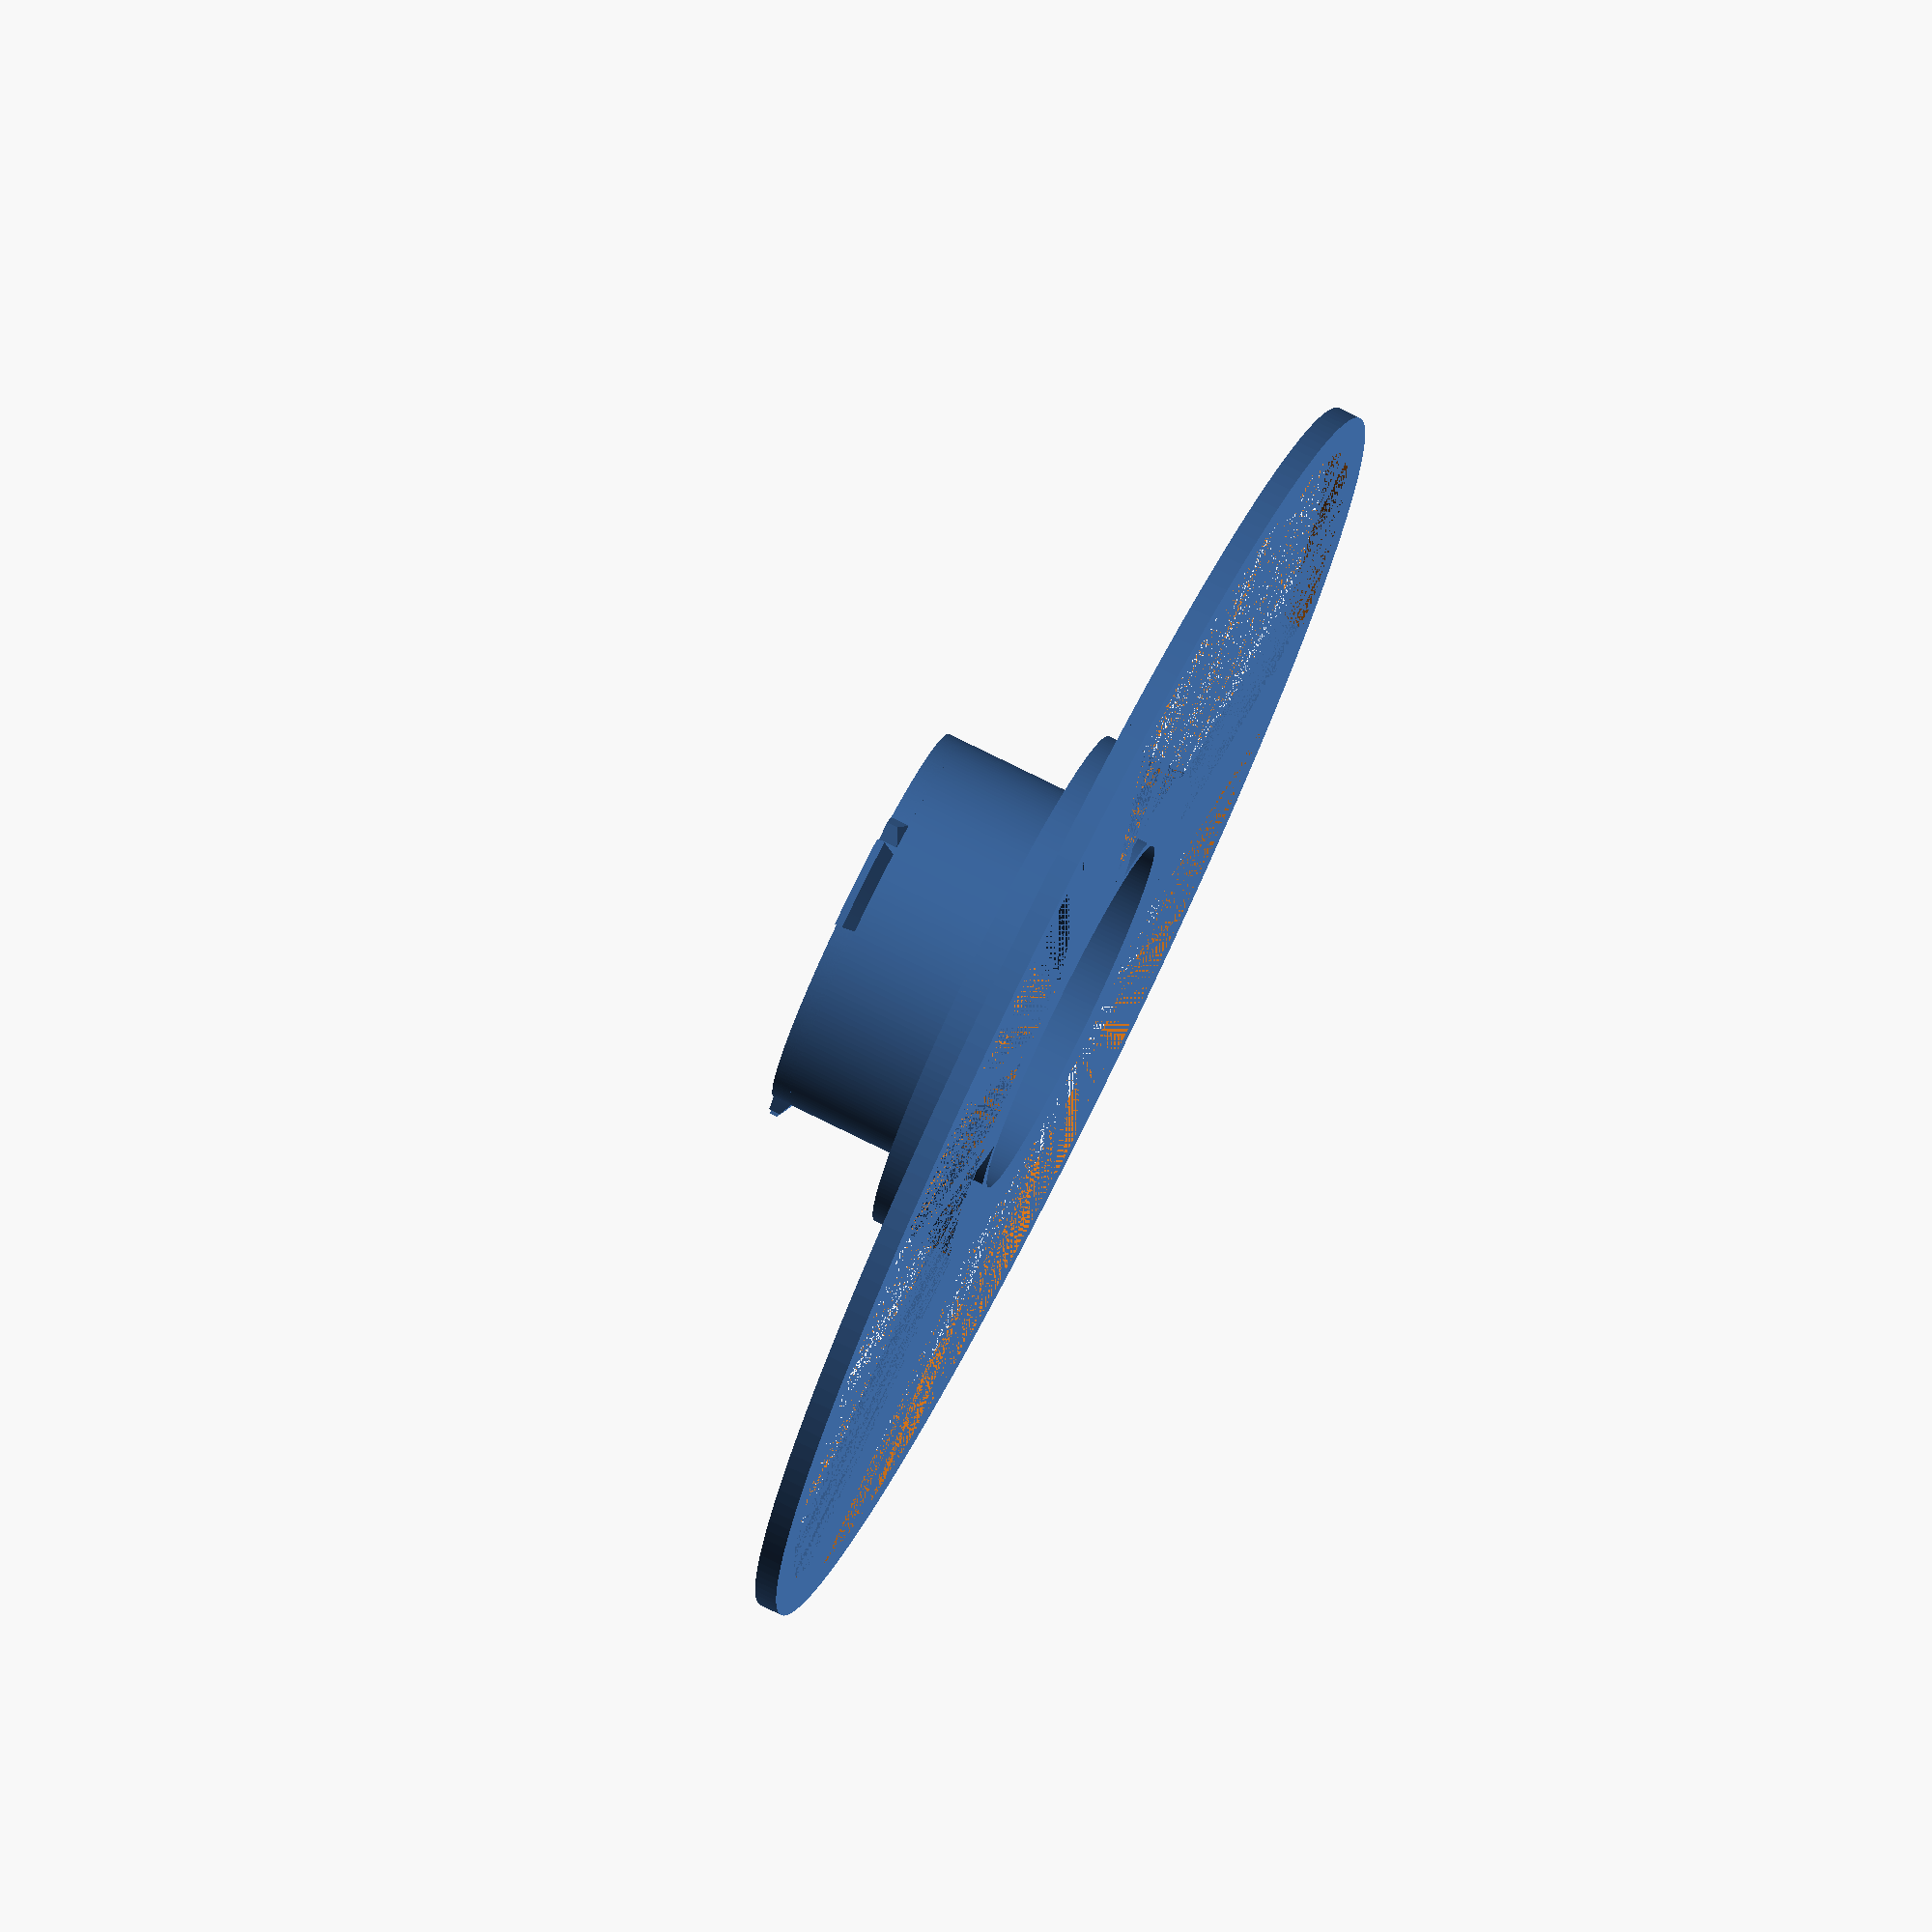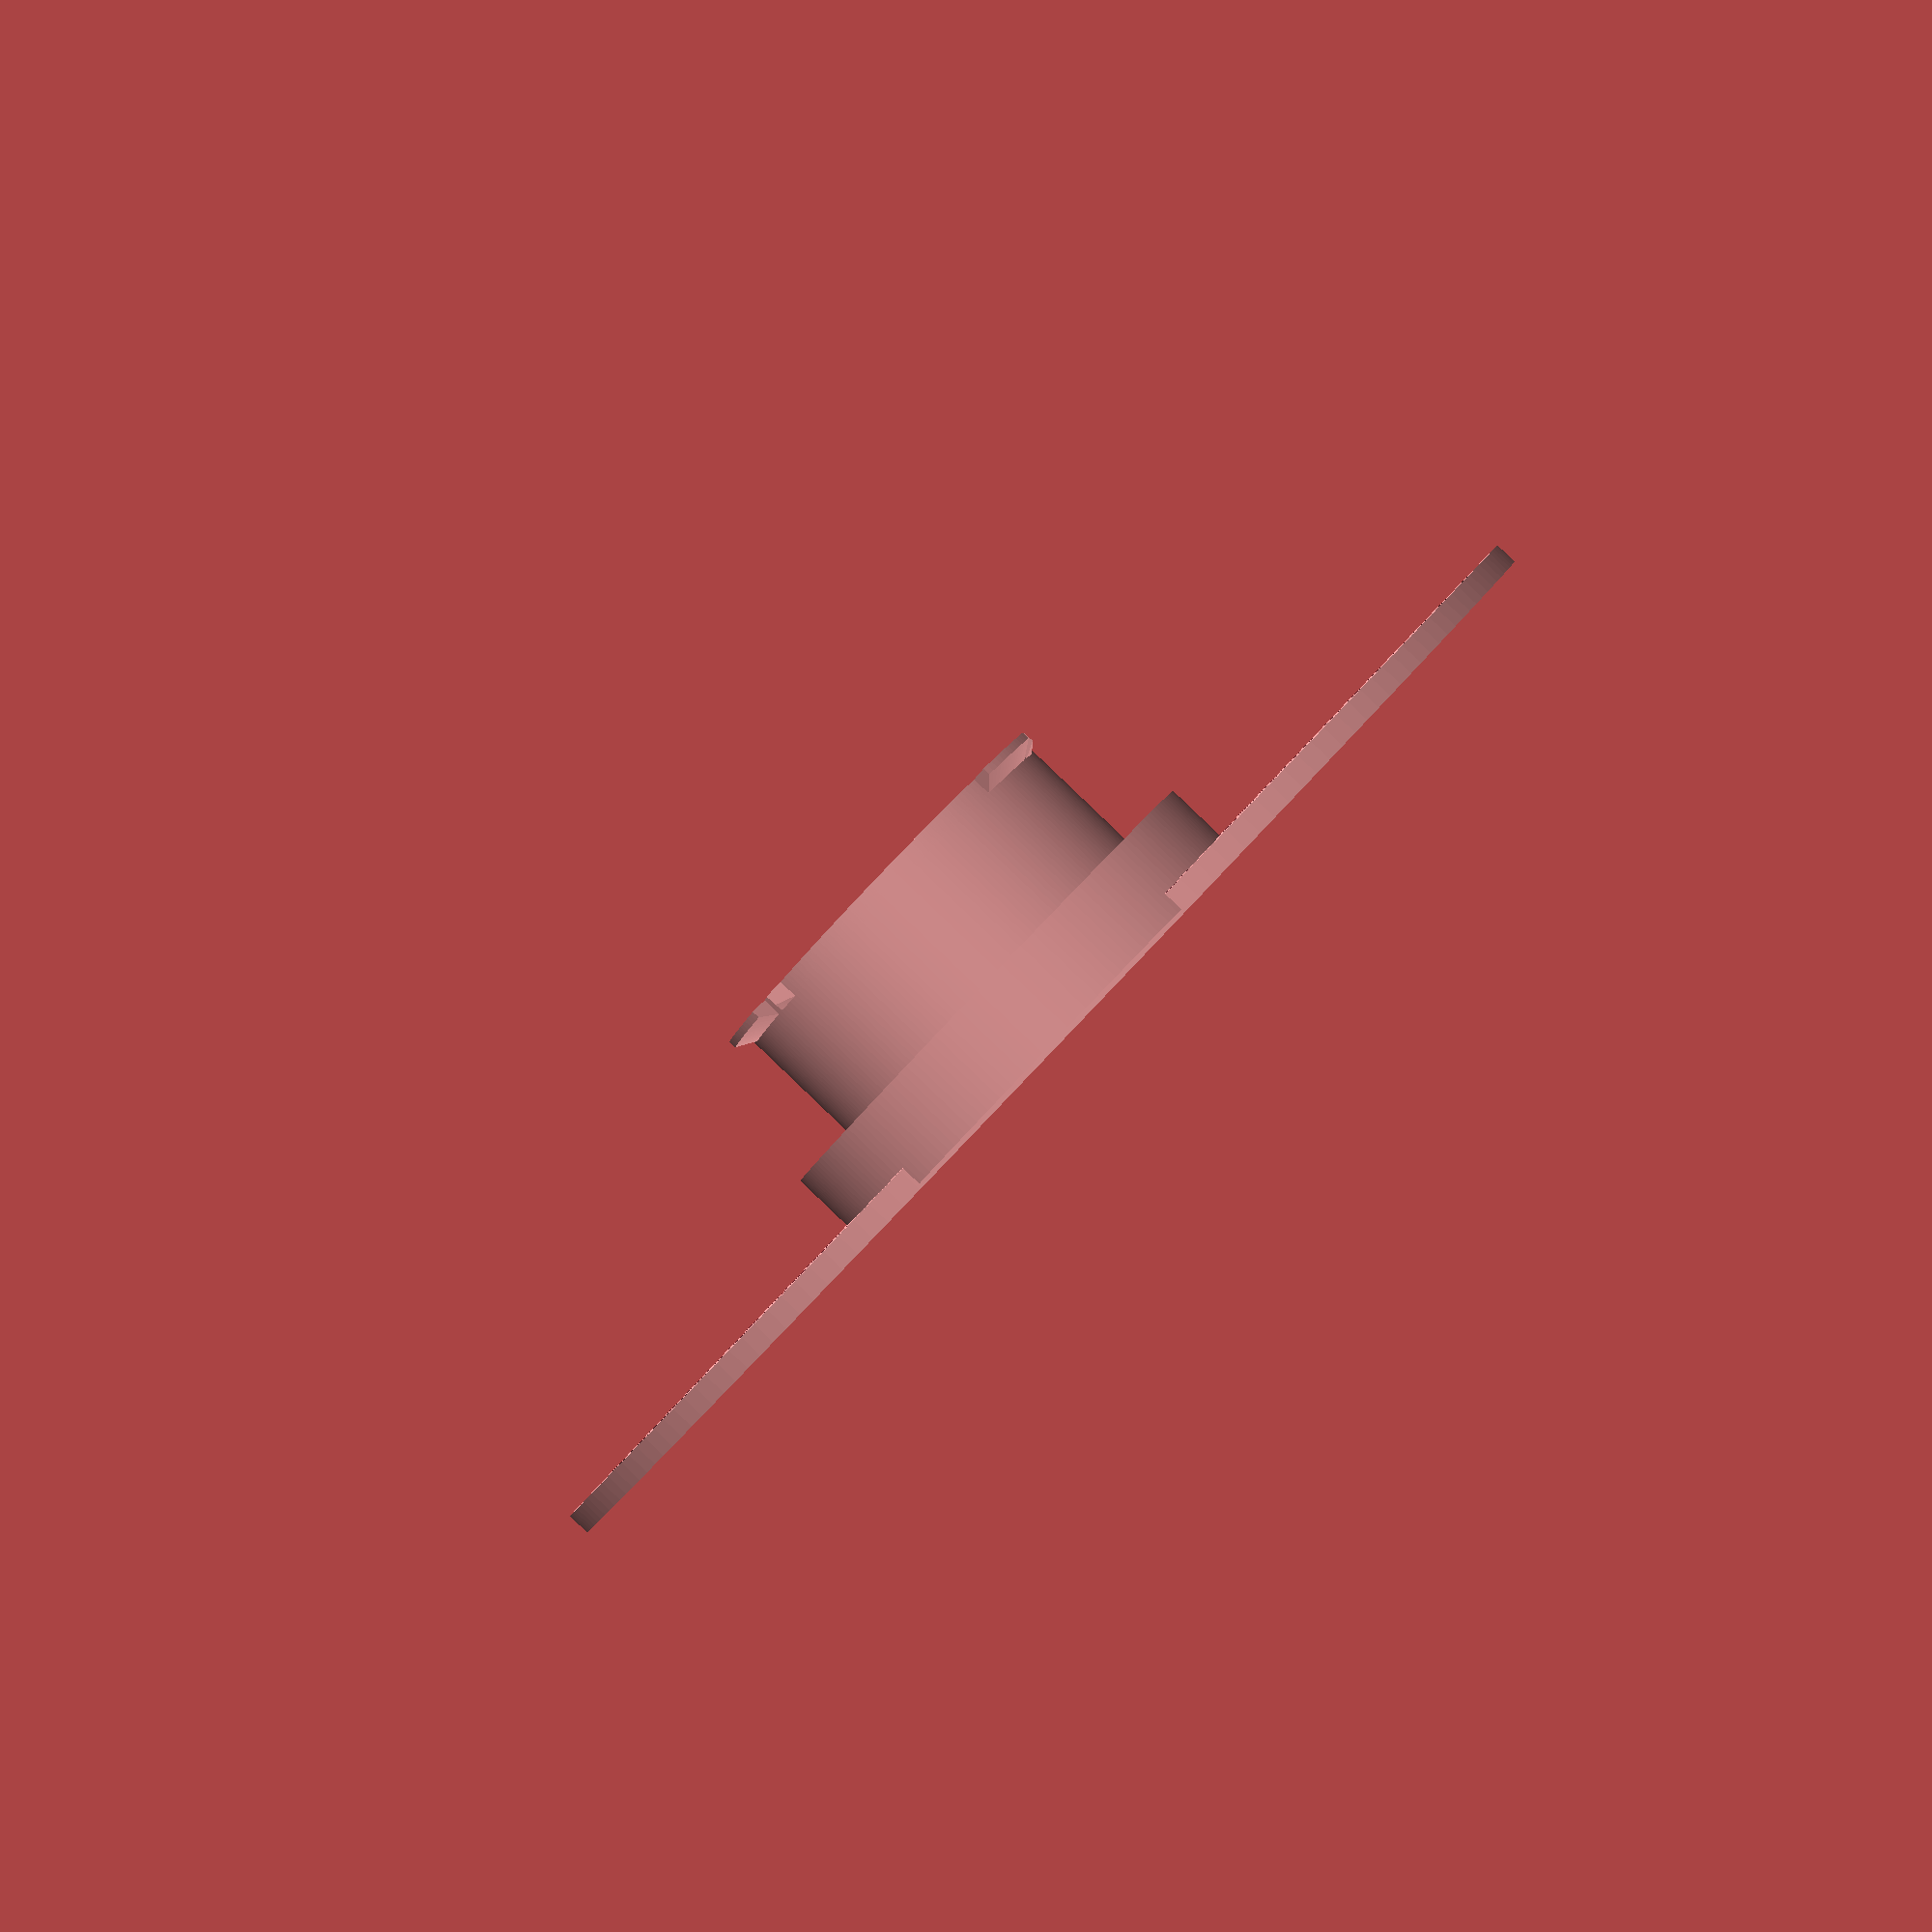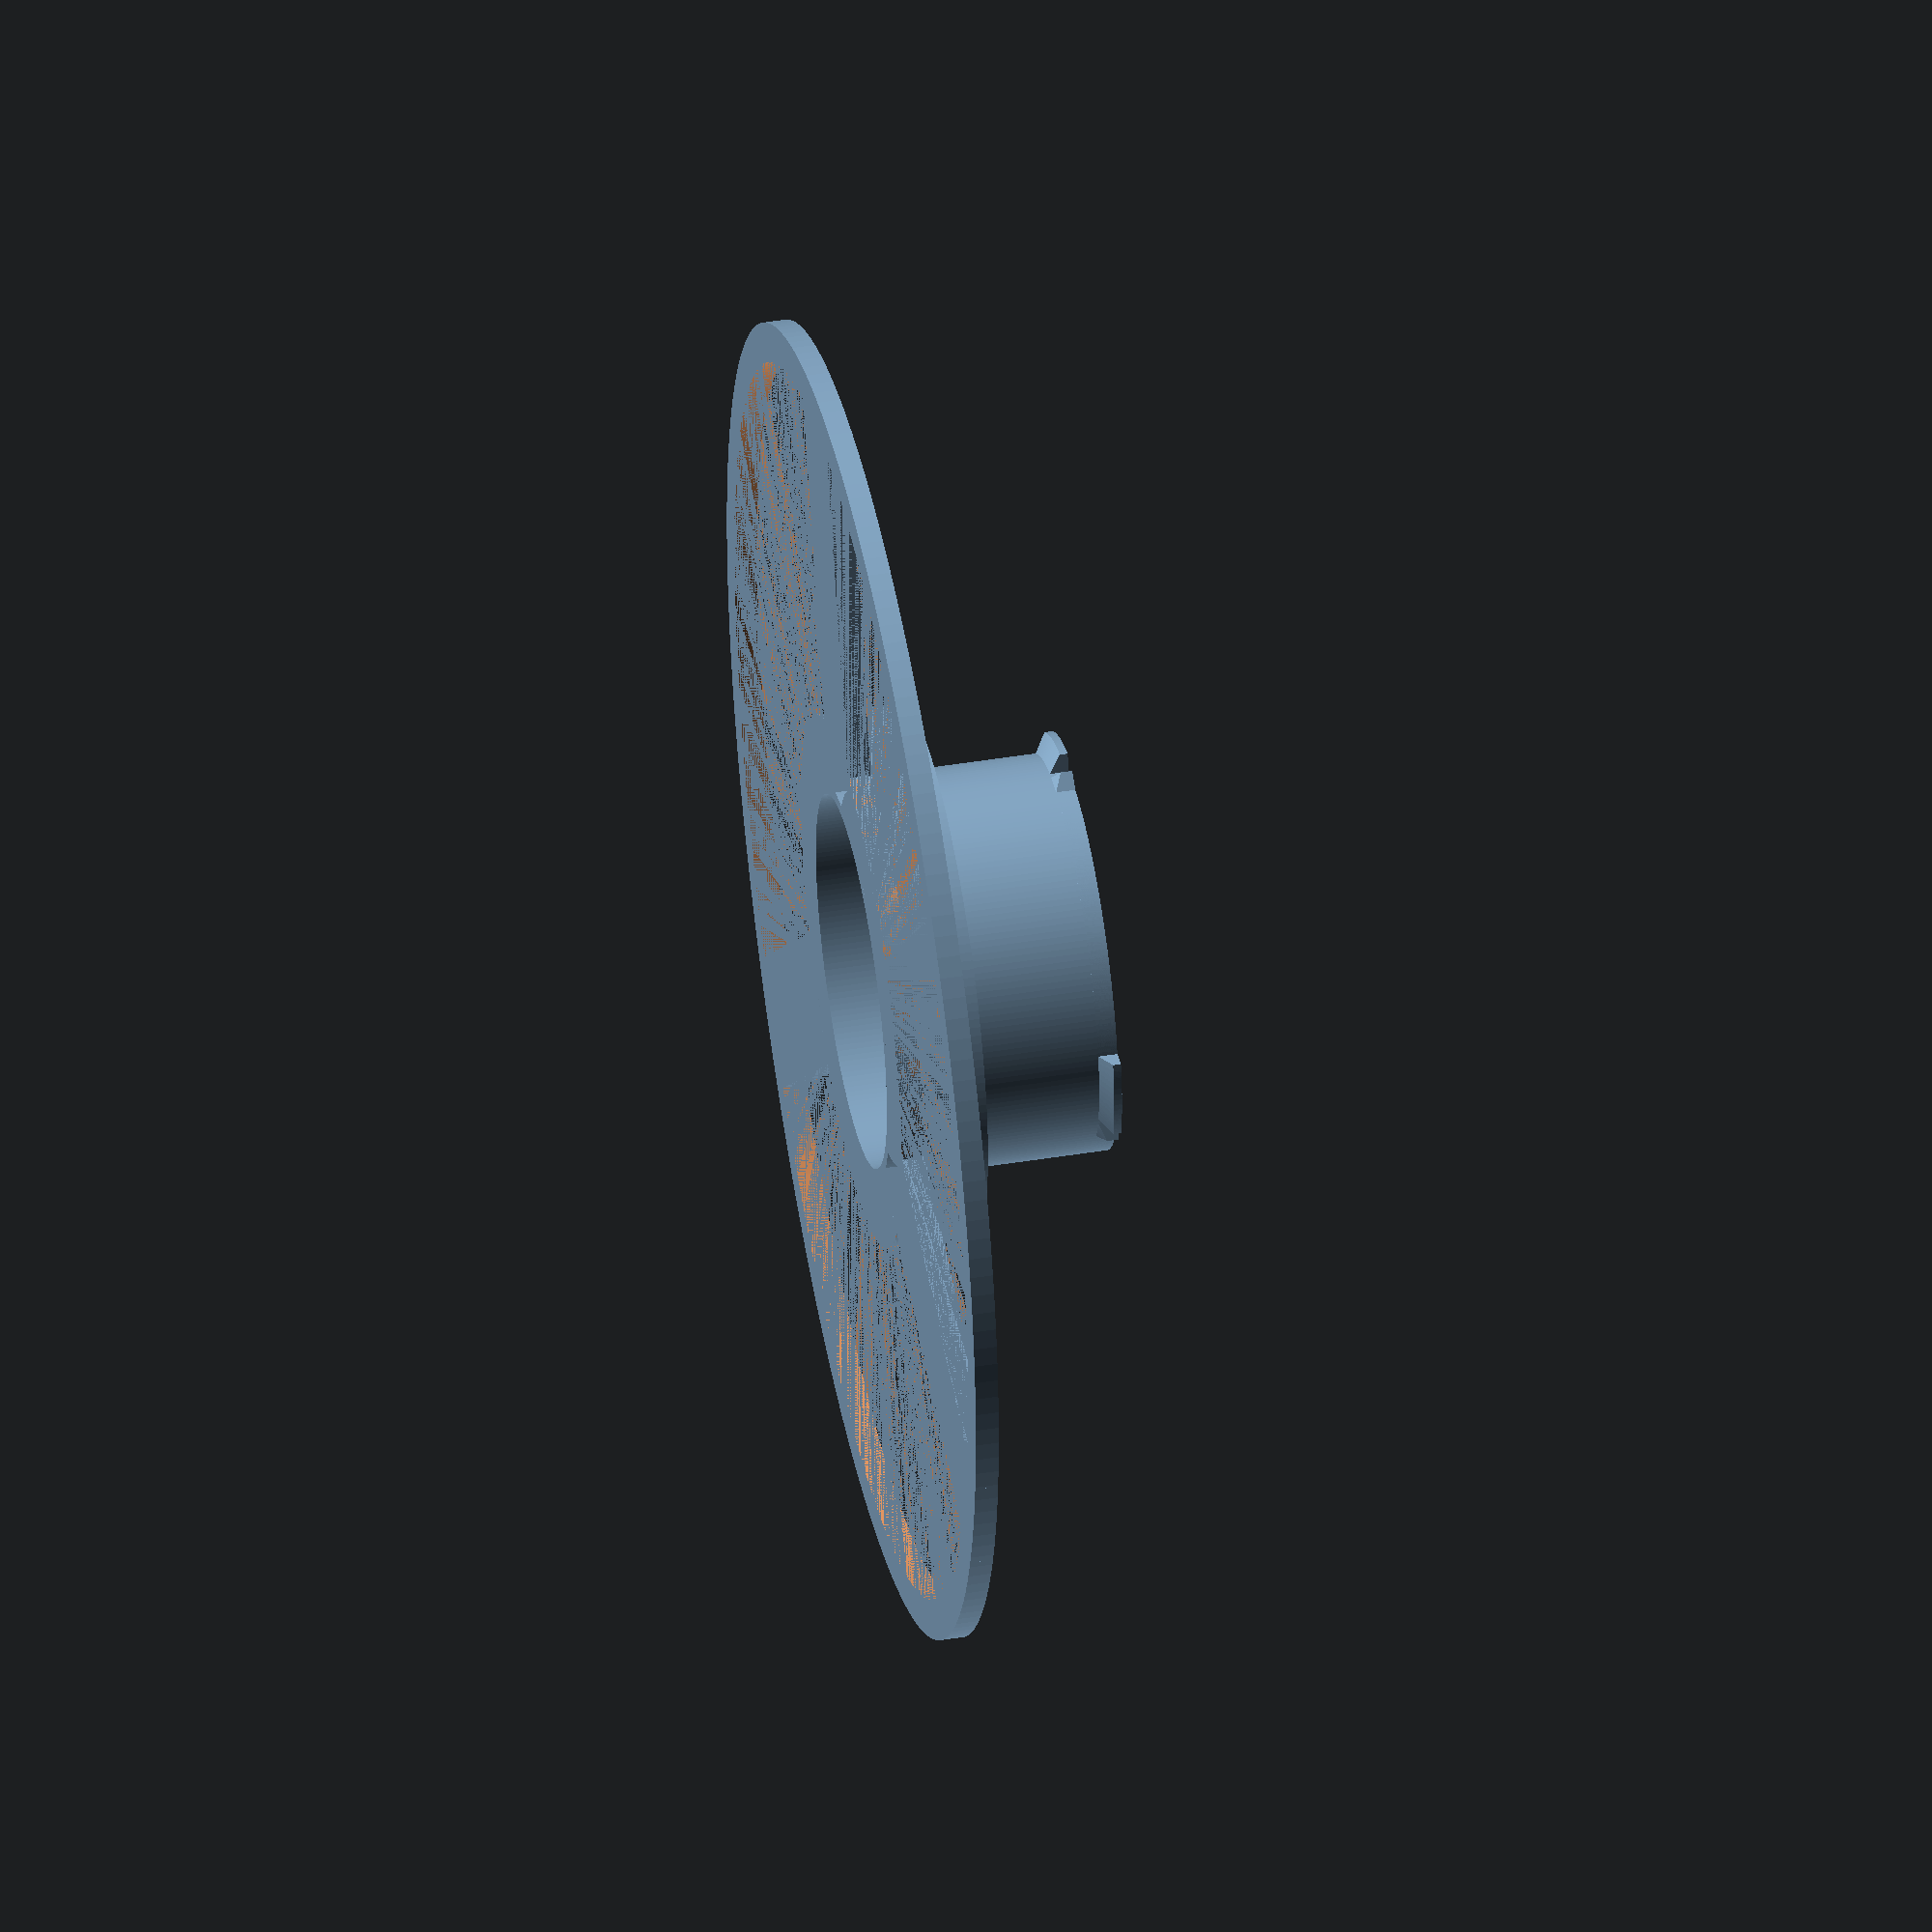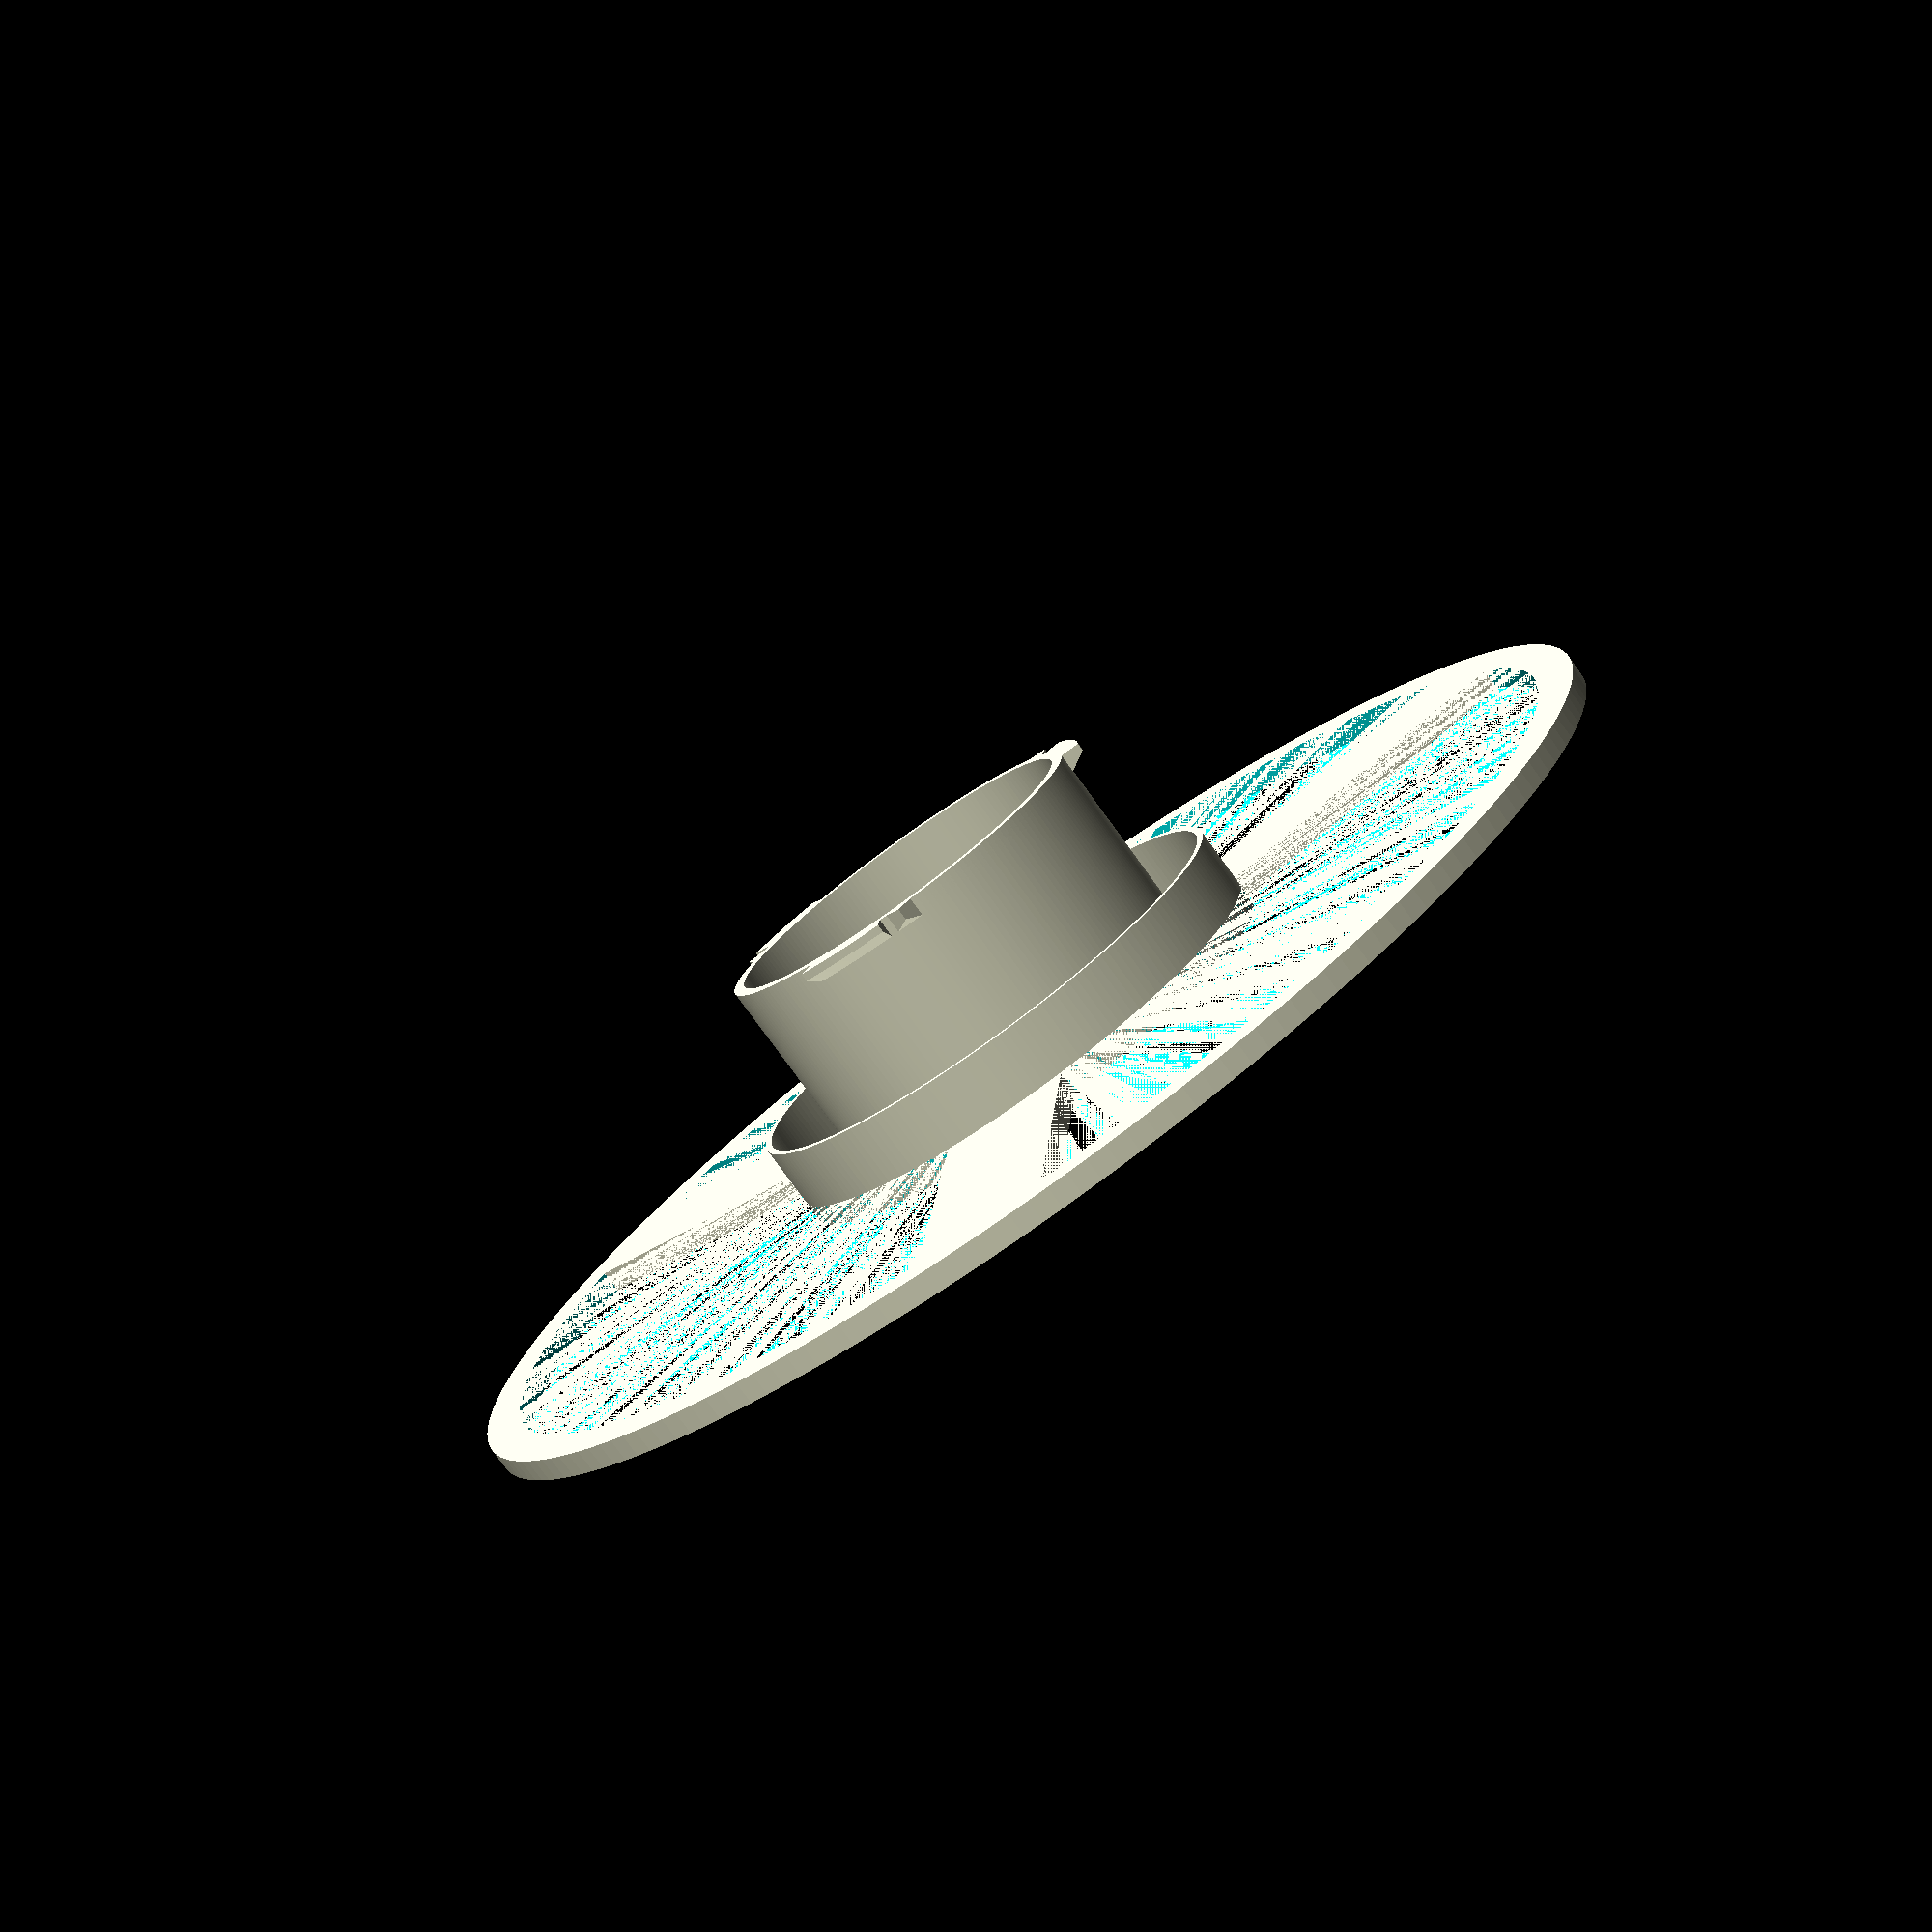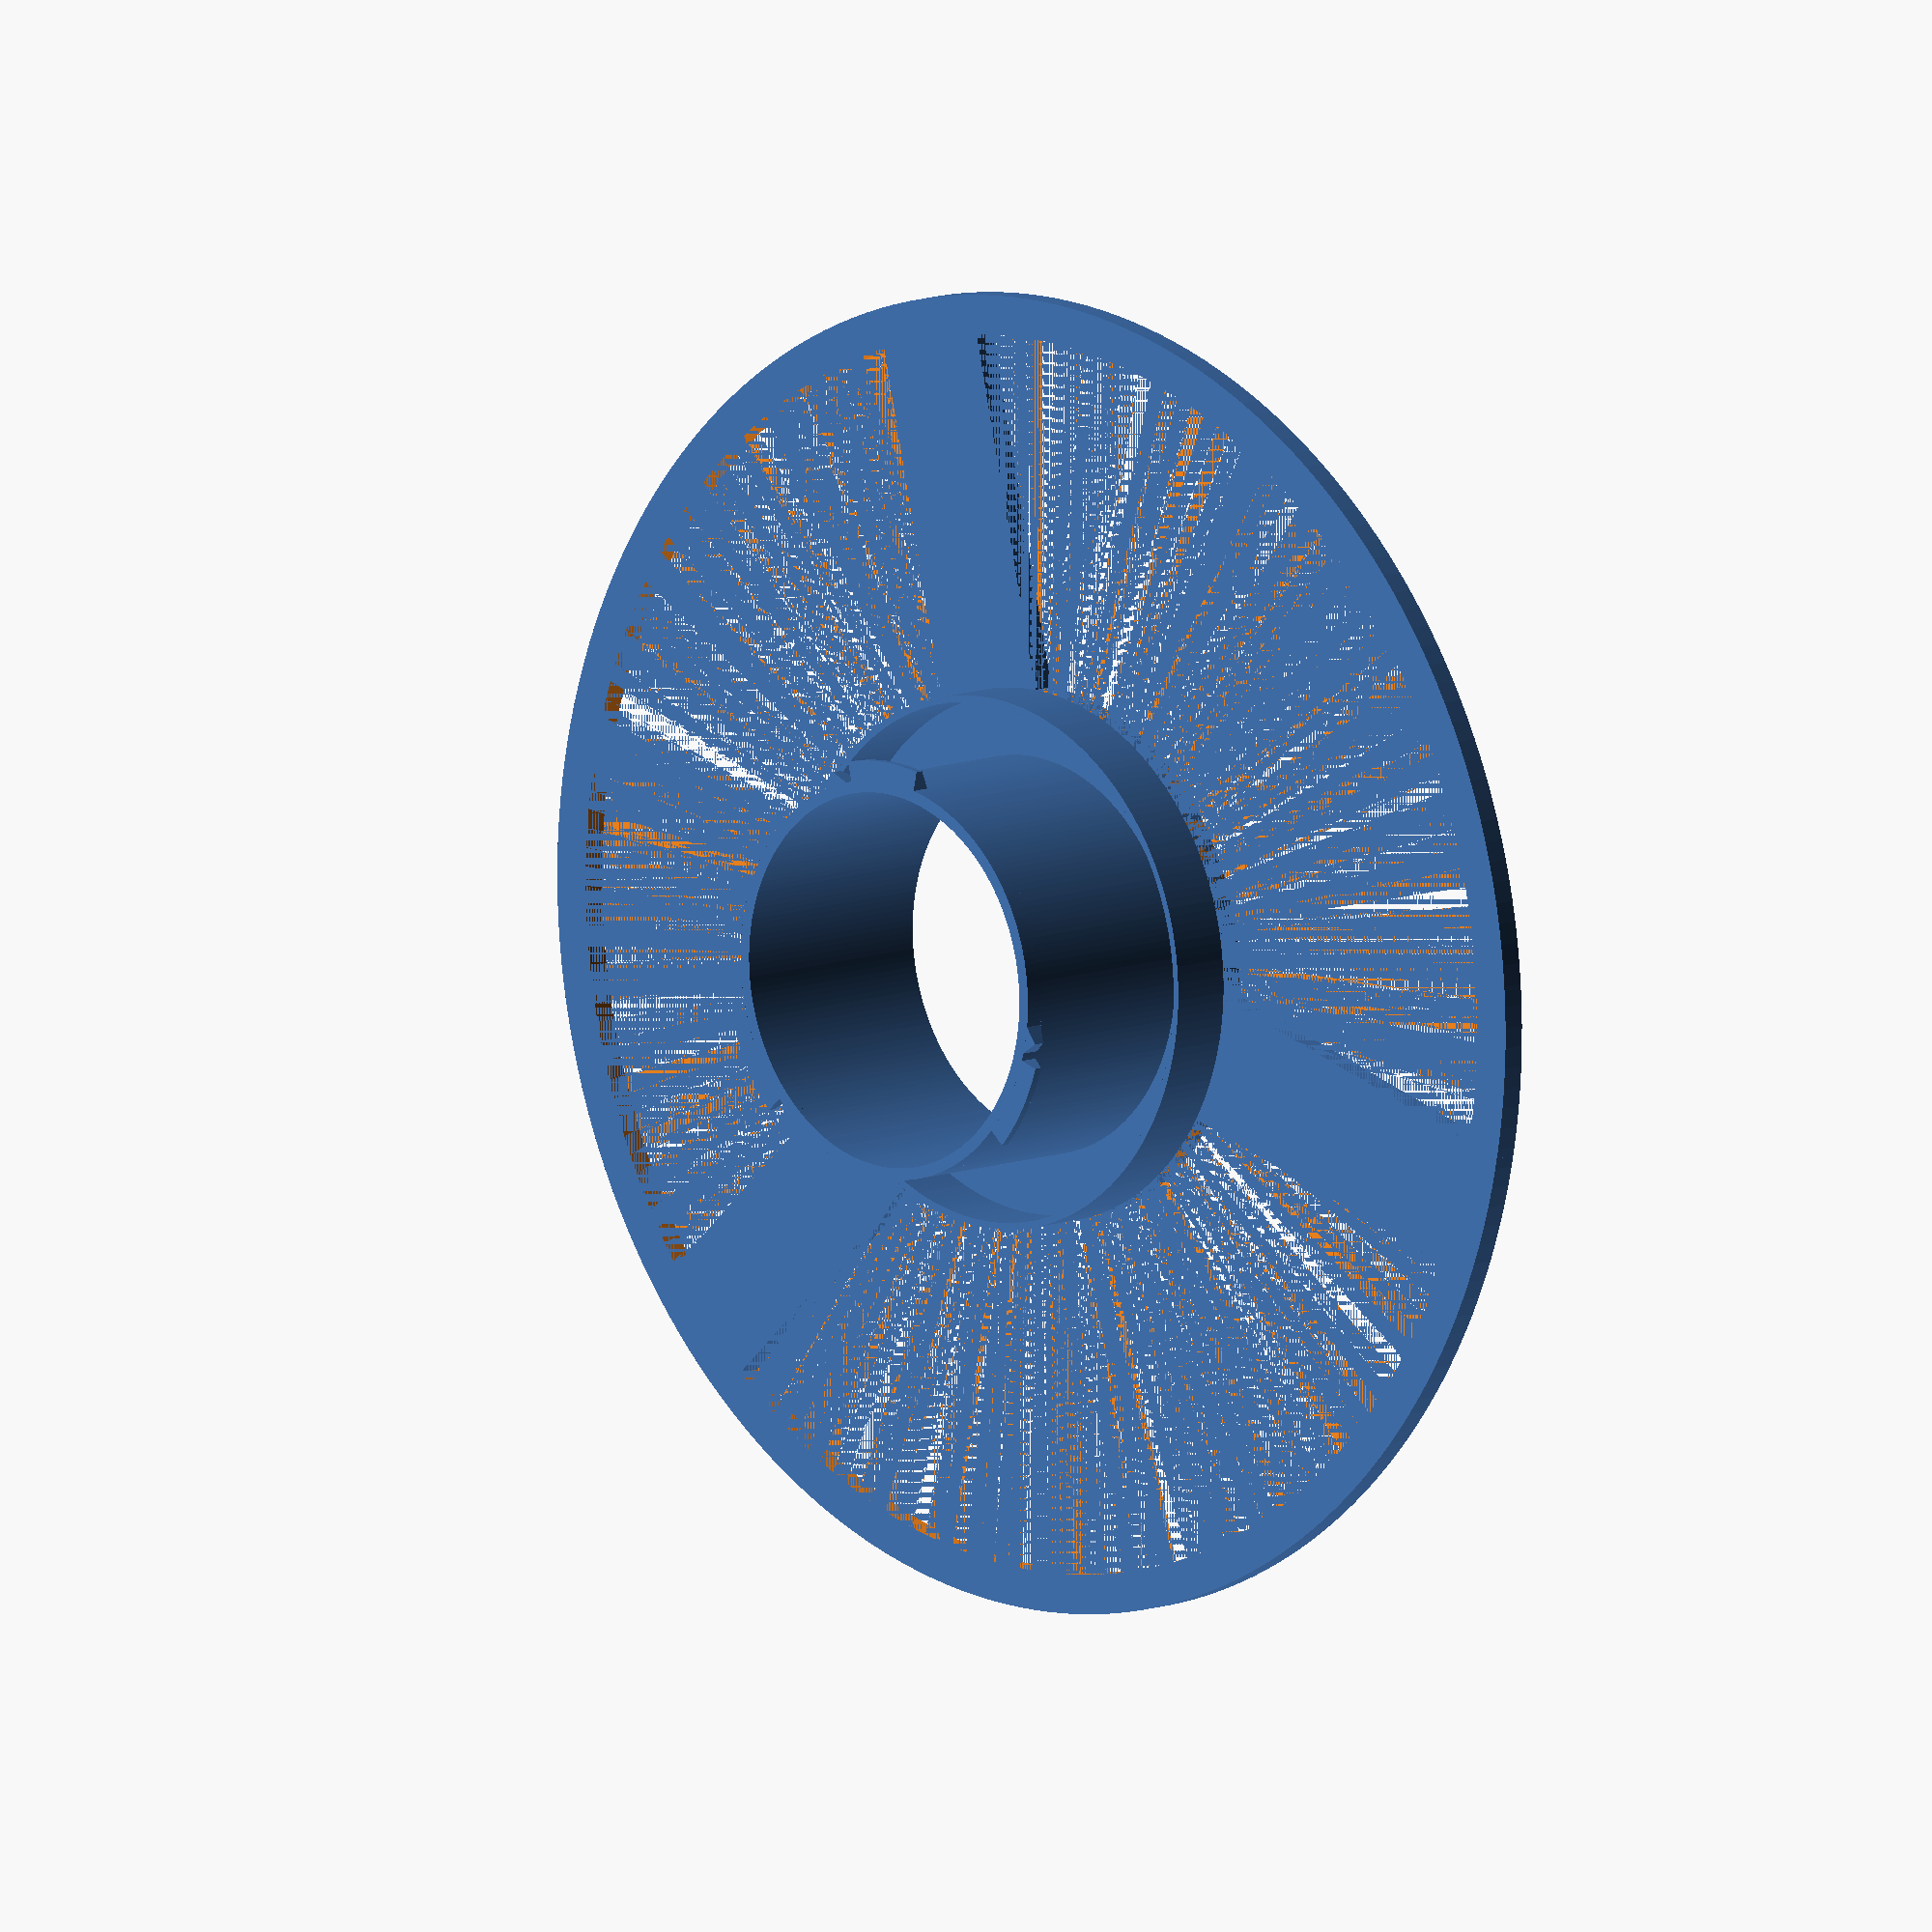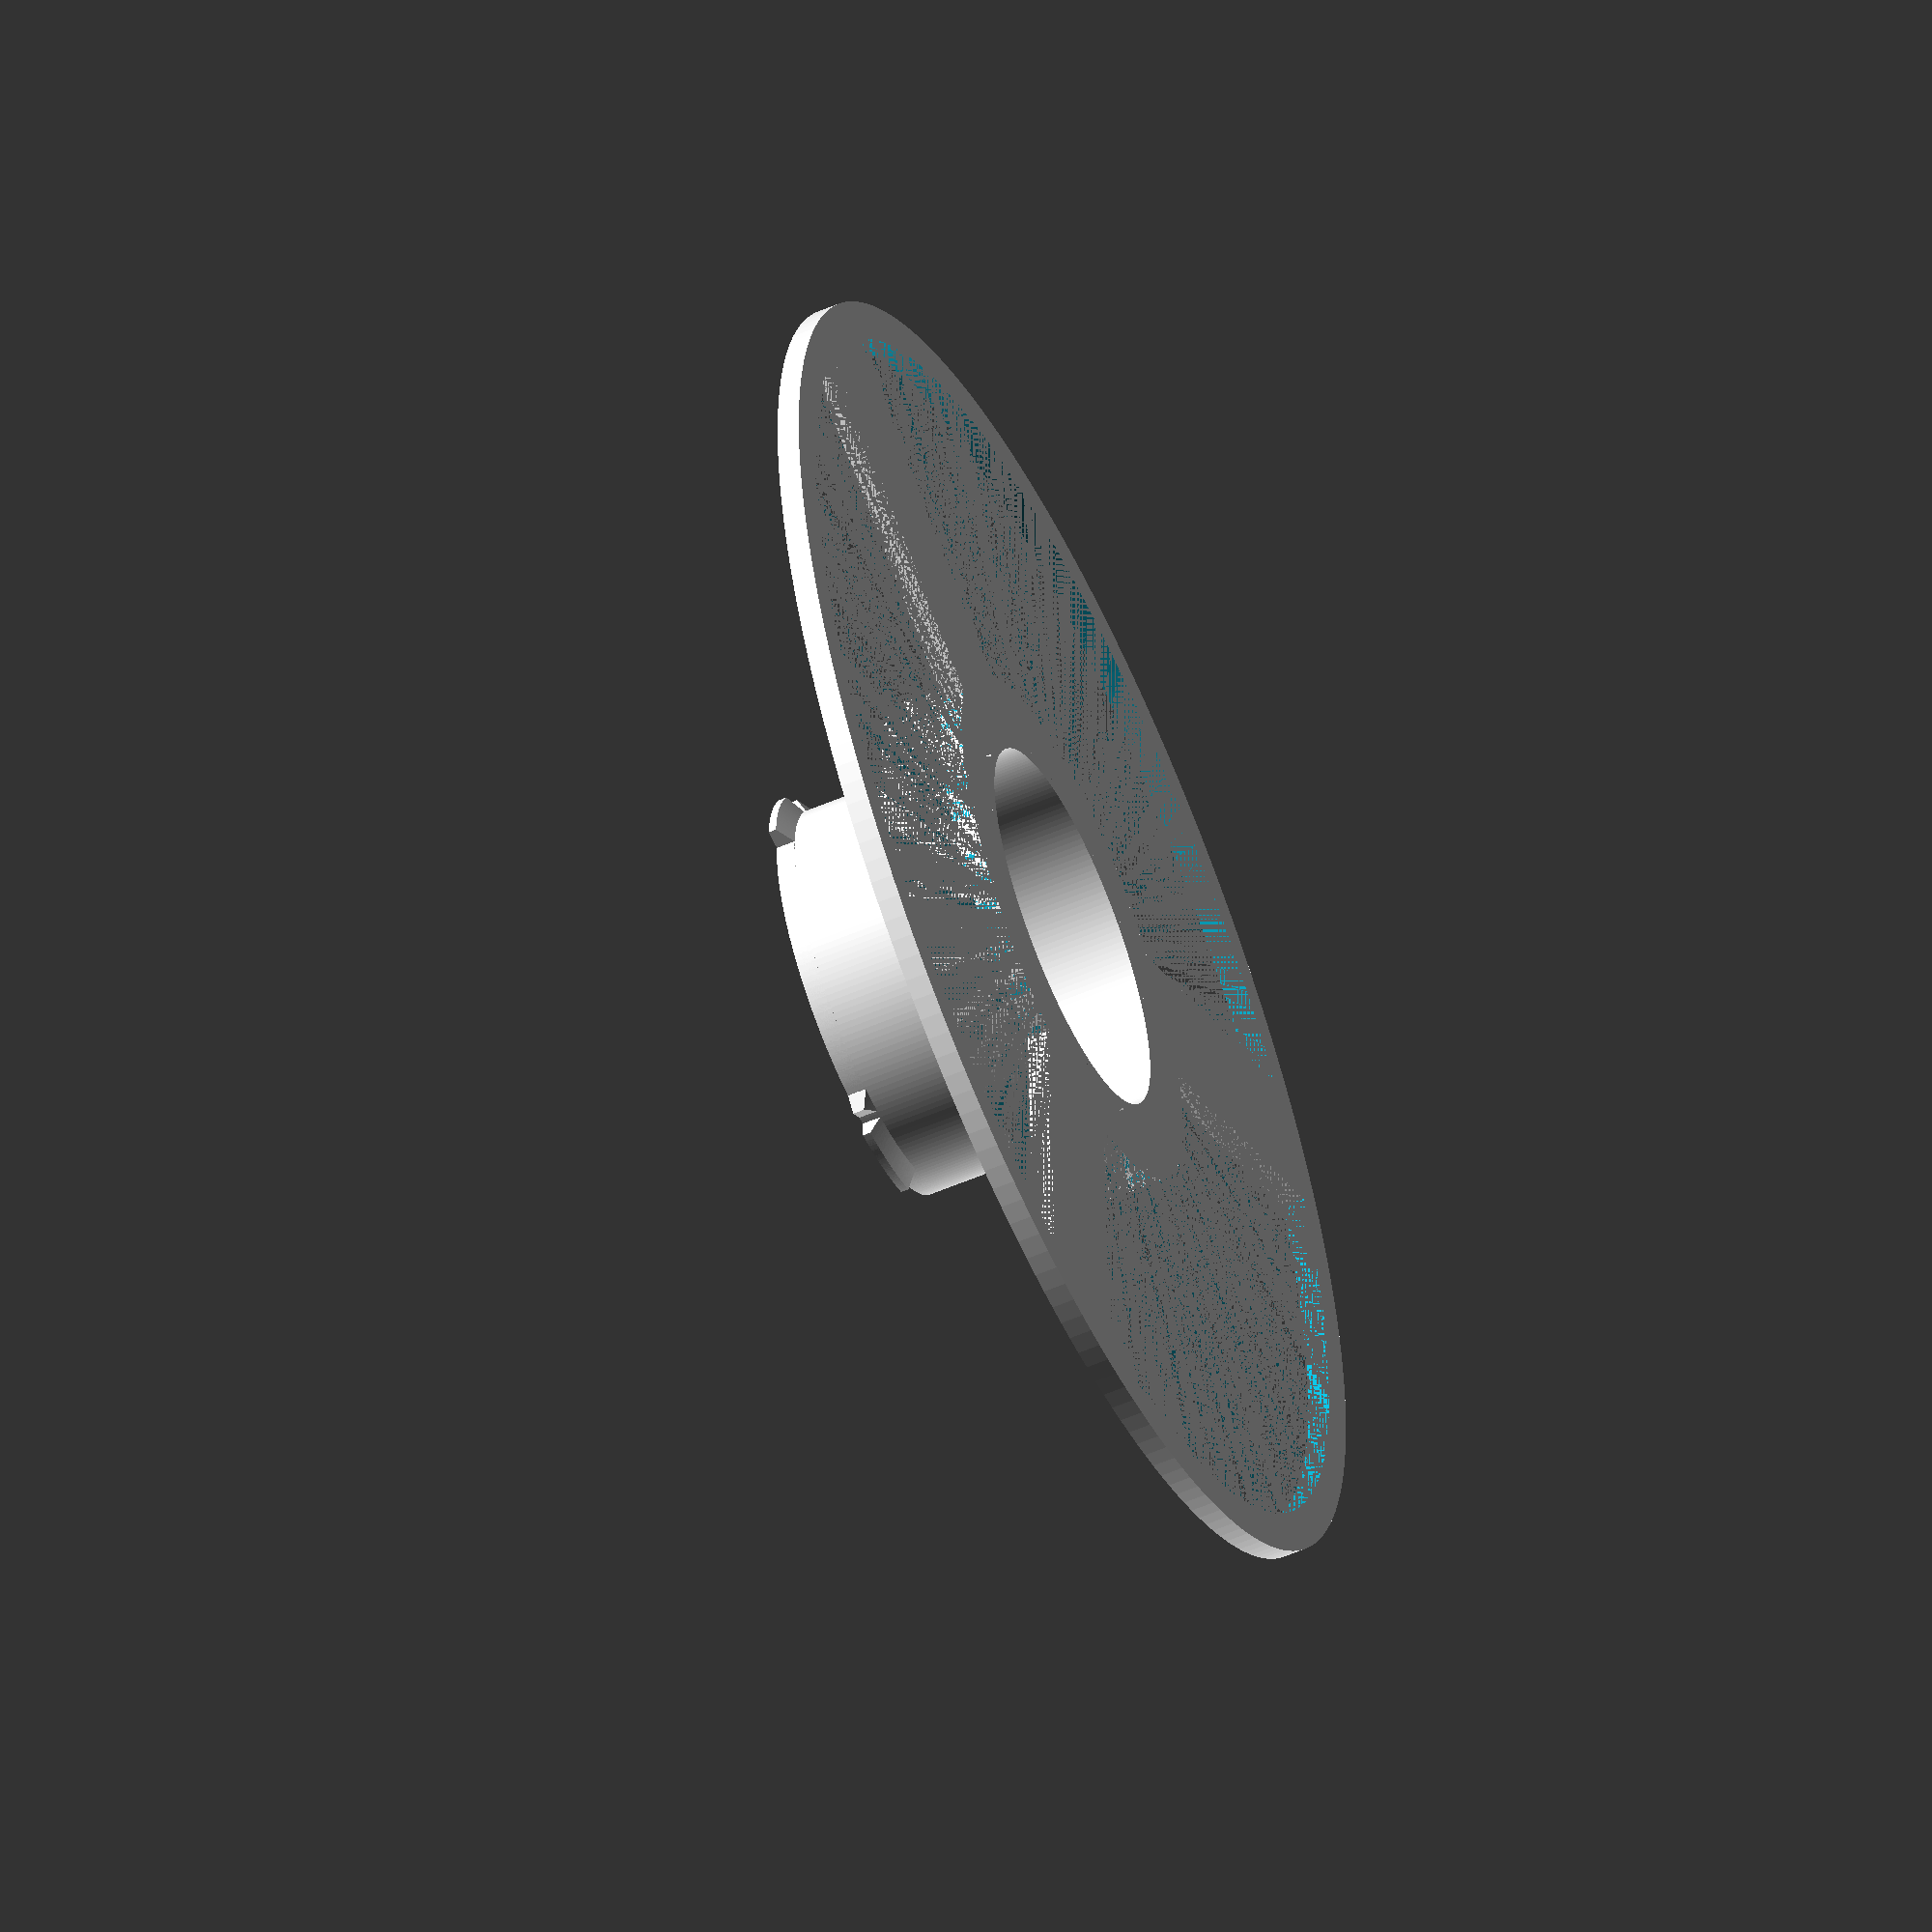
<openscad>
// Render part of spool
show = "bottom"; // [all, bottom, top]

/* [Size] */
// Spool outer diameter
flange_diameter = 200;
// Spool inner diameter
barrel_diameter = 81;
// Hole diameter
bore_diameter = 57;
// Inner width of the spool. Overal width is width + 2 x flange_wall
width = 59;
// Strength of the flange
flange_wall = 3.5;

/* [Flange] */
// Number of cutouts to safe material and weight
flange_cutout_segments = 3; // [-1, 0, 1, 2, 3, 4, 5, 6, 7, 8, 9, 10, 11, 12]
// Cutout crossing width
flange_cutout_crossing_width = 20;
// Export as AMF file, set in your slicer on this object top and bottom shell layers to 0 and choose an infill pattern (see README.md for details)
flange_cutout_keep = false; // [false, true]
// Filament clip on the flange border
flange_filament_clip = false; // [false, true]
// Number of hole pairs
flange_filament_hole_count = 4; // [1, 2, 3, 4, 5, 6, 7, 8, 9, 10, 11, 12]
// Filament holes BambuLab spool compatible
flange_filament_hole_bambu = false; // [false, true]

/* [Barrel] */
// Type of the barrel
barrel_type = "quick"; // [solid, quick]
// Barrel wall thickness (when not solid)
barrel_wall = 1.8;

/* [Hidden] */
flange_radius = flange_diameter / 2;
barrel_radius = barrel_diameter / 2;
bore_radius = bore_diameter / 2;
outer_width = width + 2 * flange_wall;
rounding_mesh_error = 0.001;

$fn = 200;

if (show == "all") {
    translate([0, 0, outer_width]) rotate([180, 0, 0]) union() {
        flange();
        barrel(true);
    }
}

if (show == "all" || show == "bottom") {
    union() {
        flange();
        barrel(false);
    }
}

if (show == "top") {
    union() {
        flange();
        barrel(true);
    }
}

if (flange_cutout_keep) {
    flange_cutout();
    if (show == "all") translate([0, 0, width + flange_wall]) flange_cutout();
}

/*********
* Common *
*********/
module tube(inner_radius, outer_radius, height) {
    linear_extrude(height) difference() {
        circle(outer_radius);
        circle(inner_radius);
    }
}

/*********
* Flange *
**********/
module flange() {
    difference() {
        tube(bore_radius, flange_radius, flange_wall);
        if (flange_cutout_segments > -1) flange_cutout();
        if (flange_filament_clip) flange_filament_clip();
        if (flange_filament_hole_bambu) flange_filament_hole();
    }
}

module flange_cutout() {
    difference() {
        tube(barrel_radius, flange_radius - 6, flange_wall);
        for (i = [0 : 1 : flange_cutout_segments - 1]) {
            rotate([0, 0, (360 / flange_cutout_segments) * i]) translate([0, -flange_cutout_crossing_width / 2, 0]) cube([flange_radius, flange_cutout_crossing_width, flange_wall]);
        }
    }
}

module flange_filament_clip() {
    rotate_extrude() translate([flange_radius - 3, flange_wall - 1.2]) filament_clip();
}

module filament_clip() {
    r = 1.741 / 2;
    p = [[-r, 0], [-0.808, 1.2], [0.808, 1.2], [r, 0]];
    circle(r);
    polygon(points = p, paths = [[0, 1, 2, 3]]);
}

module flange_filament_hole() {
    r = flange_radius - 3;
    s = 30;
    a = asin(s / (2 * r));
    for (i = [0 : 1 : flange_filament_hole_count - 1]) {
        rotate([0, 0, (360 / flange_filament_hole_count) * i + a]) translate([r, 0, 0]) cylinder(h = flange_wall, r = 1.75);
        rotate([0, 0, (360 / flange_filament_hole_count) * i - a]) translate([r, 0, 0]) cylinder(h = flange_wall, r = 1.75);
    }
}

/*********
* Barrel *
**********/
module barrel(top) {
    if (barrel_type == "solid") barrel_solid();
    else if (barrel_type == "quick") barrel_quick(top);
}

/* Solid barrel */
module barrel_solid() {
    tube(bore_radius, barrel_radius, outer_width / 2);
}

/* Quick connect barrel */
module barrel_quick(top) {
    height_split = (outer_width / 2) + 2.1;
    if (top) {
        connector_radius = bore_radius + barrel_wall + 3.2;
        tube(connector_radius, connector_radius + barrel_wall, height_split);
        translate([0, 0, height_split]) {
            for (i = [0:1:2]) {
                rotate([0, 0, 120 * i]) quick_hold_top(connector_radius);
            }
        }
        tube(barrel_radius - 1, barrel_radius, outer_width * 0.8);
    } else {
        tube(bore_radius, bore_radius + barrel_wall, height_split);
        rotate([0, 0, -25]) translate([0, 0, height_split]) {
            for (i = [0:1:2]) {
                rotate([0, 0, 120 * i]) quick_hold_bottom(bore_radius + barrel_wall);
            }
        }
        tube(barrel_radius - 1, barrel_radius, outer_width * 0.2);
    }
}

module quick_hold_bottom(inner_radius) {
    a = (3.3 * 180) / (PI * inner_radius);
    rotate_extrude(angle = 25) translate([inner_radius - rounding_mesh_error, 0]) quick_lug();
    rotate([0, 0, 25 + a]) {
        intersection() {
            rotate_extrude() translate([inner_radius, 0]) quick_lug();
            translate([inner_radius - 0.1, 0, -1.5]) rotate([0, 0, 45]) cube(3, center = true);
        }
    }
}

module quick_hold_top(inner_radius) {
    a = (3.3 * 180) / (PI * inner_radius);
    rotate_extrude(angle = 25) translate([inner_radius + rounding_mesh_error, 0]) mirror([1, 0]) quick_lug();
    rotate([0, 0, a / -2]) {
        translate([0, 0, -3]) intersection() {
            rotate_extrude() translate([inner_radius, 0]) mirror([1, 0]) quick_lug();
            translate([inner_radius - 0.1, 0, -1.5]) rotate([0, 0, 45]) cube(3, center = true);
        }
        translate([inner_radius - 0.1, 0, -1.5]) rotate([0, 0, 45]) cube(3, center = true);
    }
}

module quick_lug() {
    p = [[0, -2.932], [3, -1.2], [3, 0], [0, 0]];
    polygon(points = p, paths= [[0, 1, 2, 3]]);
}

</openscad>
<views>
elev=101.9 azim=320.7 roll=63.7 proj=o view=solid
elev=91.5 azim=143.5 roll=46.3 proj=p view=solid
elev=135.1 azim=228.2 roll=280.8 proj=o view=solid
elev=78.8 azim=334.9 roll=35.9 proj=p view=wireframe
elev=350.1 azim=256.8 roll=44.5 proj=o view=solid
elev=56.1 azim=92.1 roll=114.3 proj=o view=wireframe
</views>
